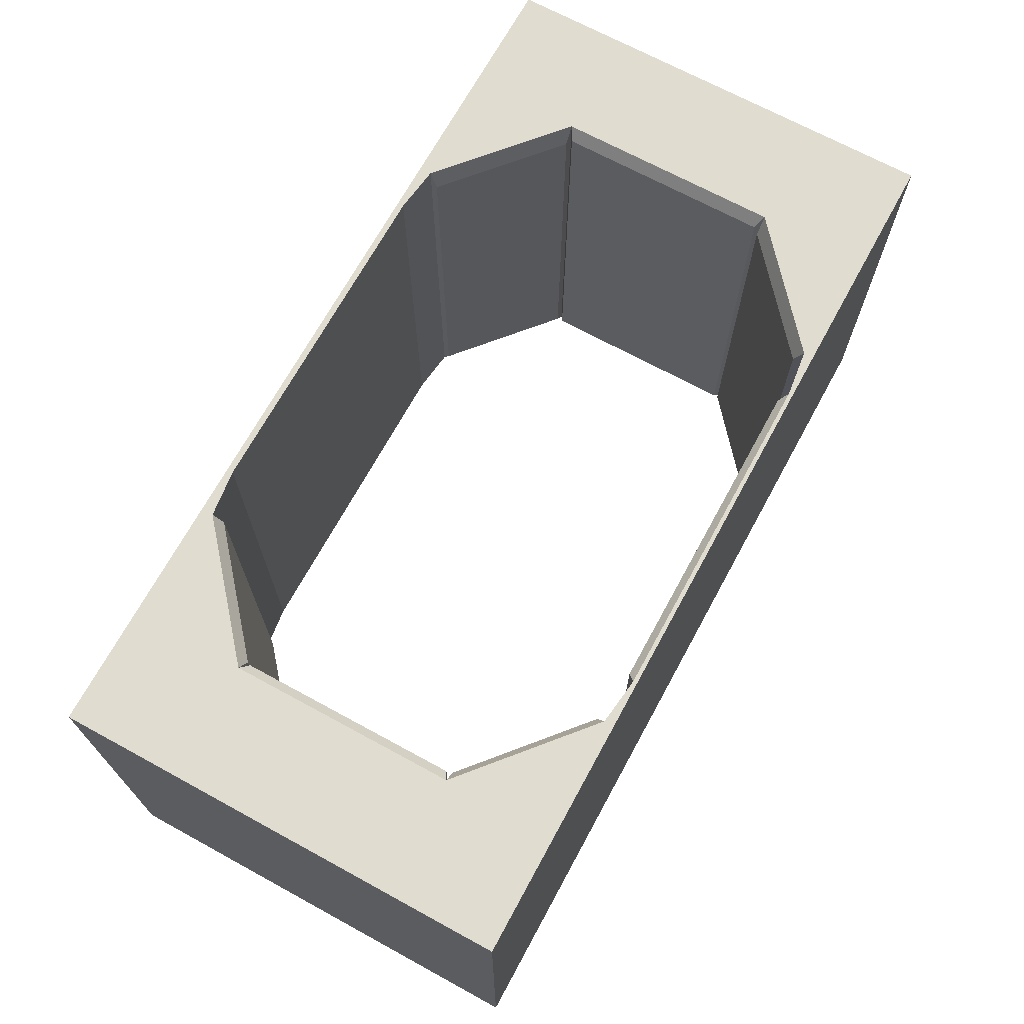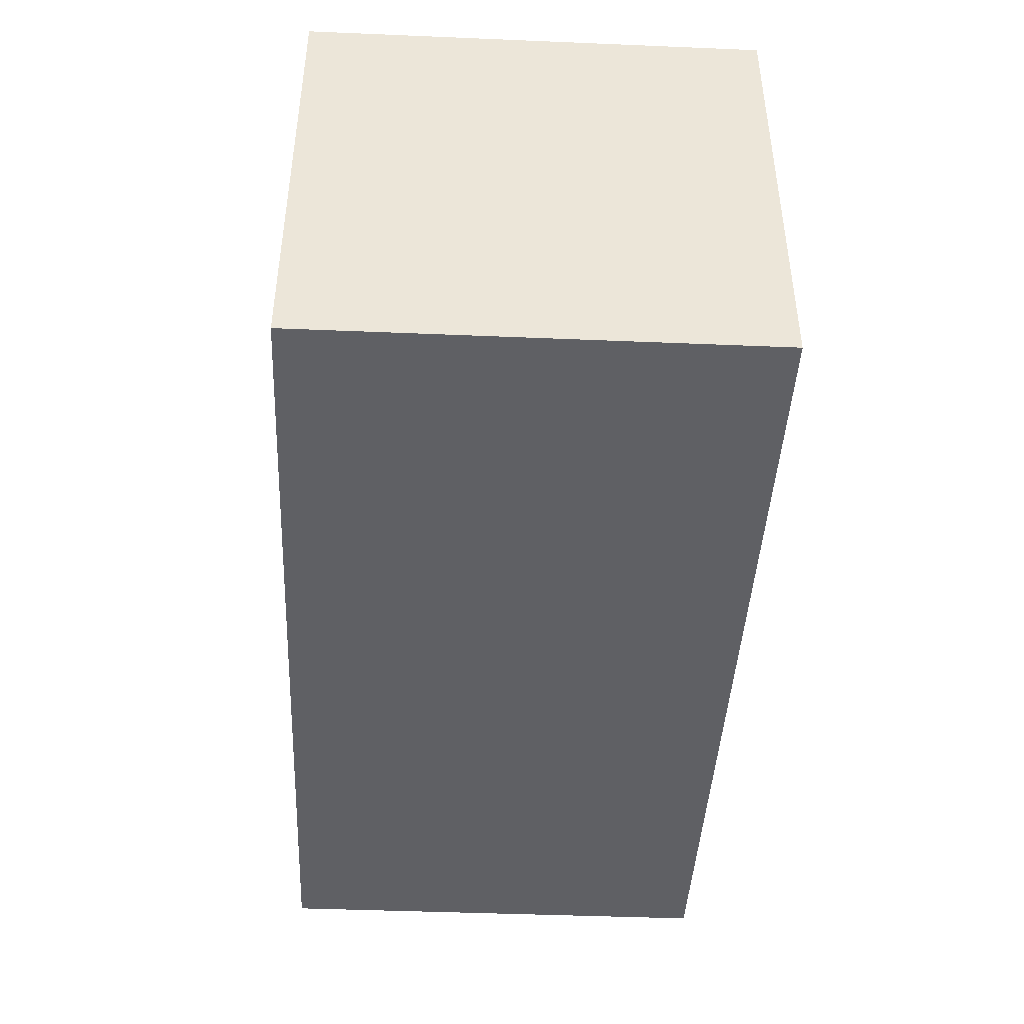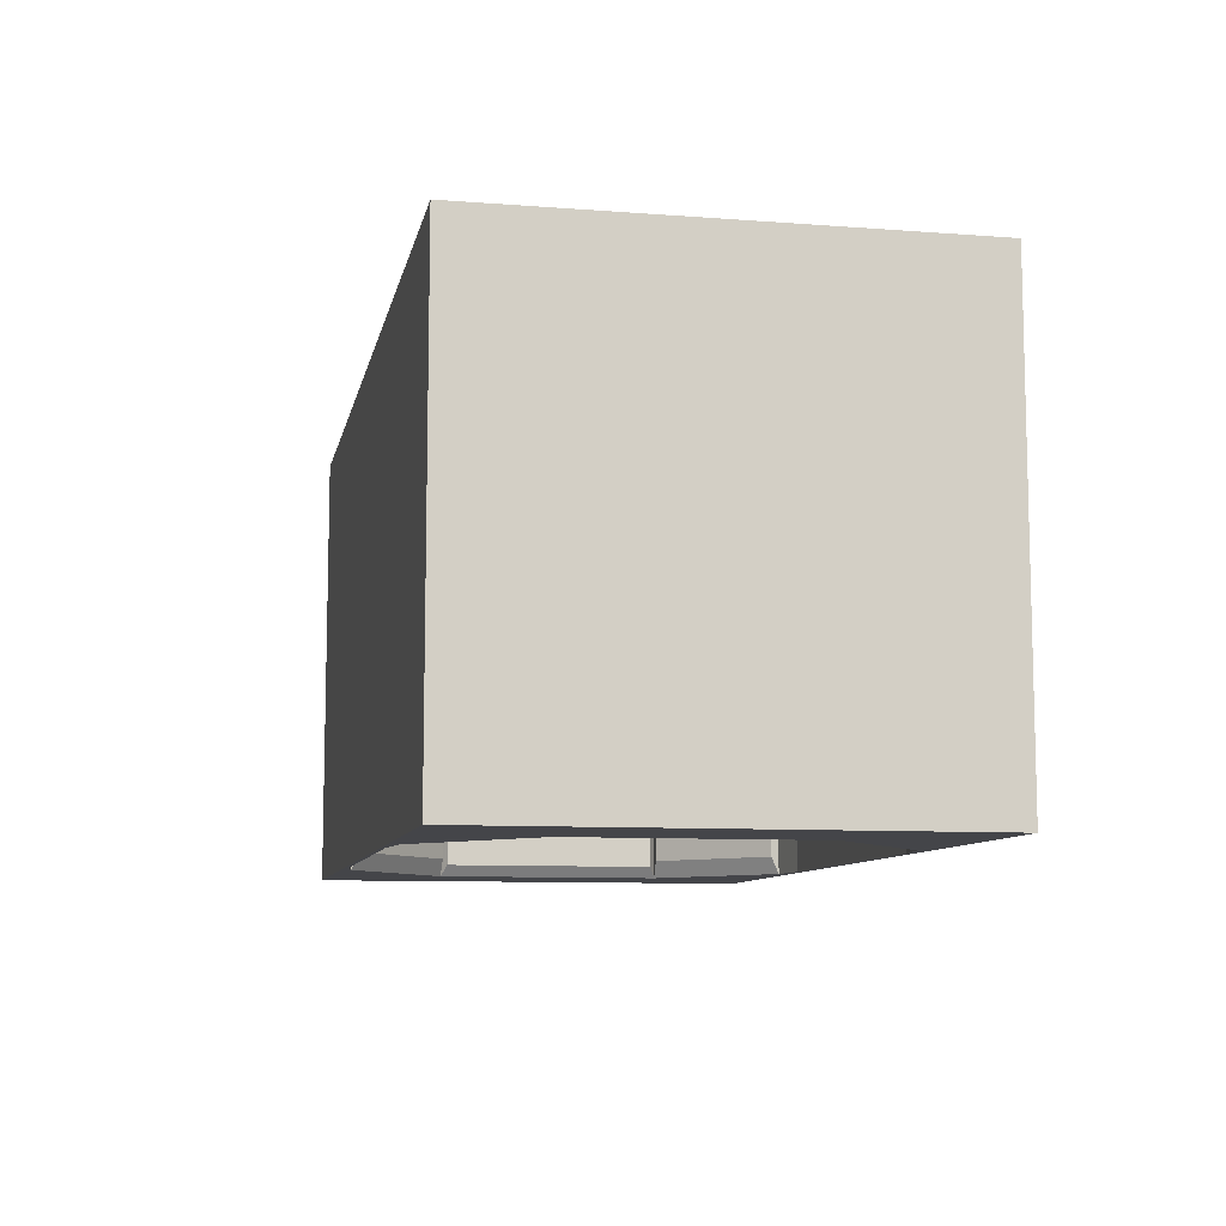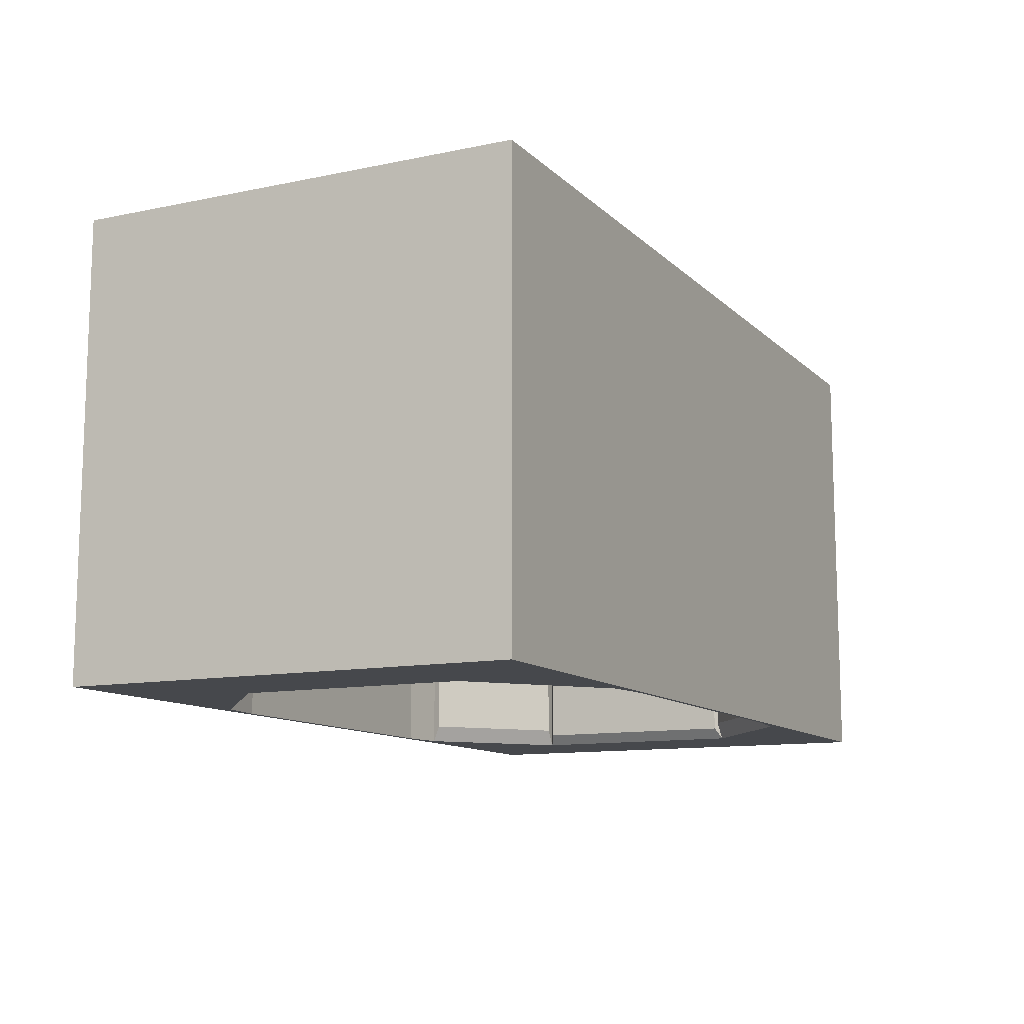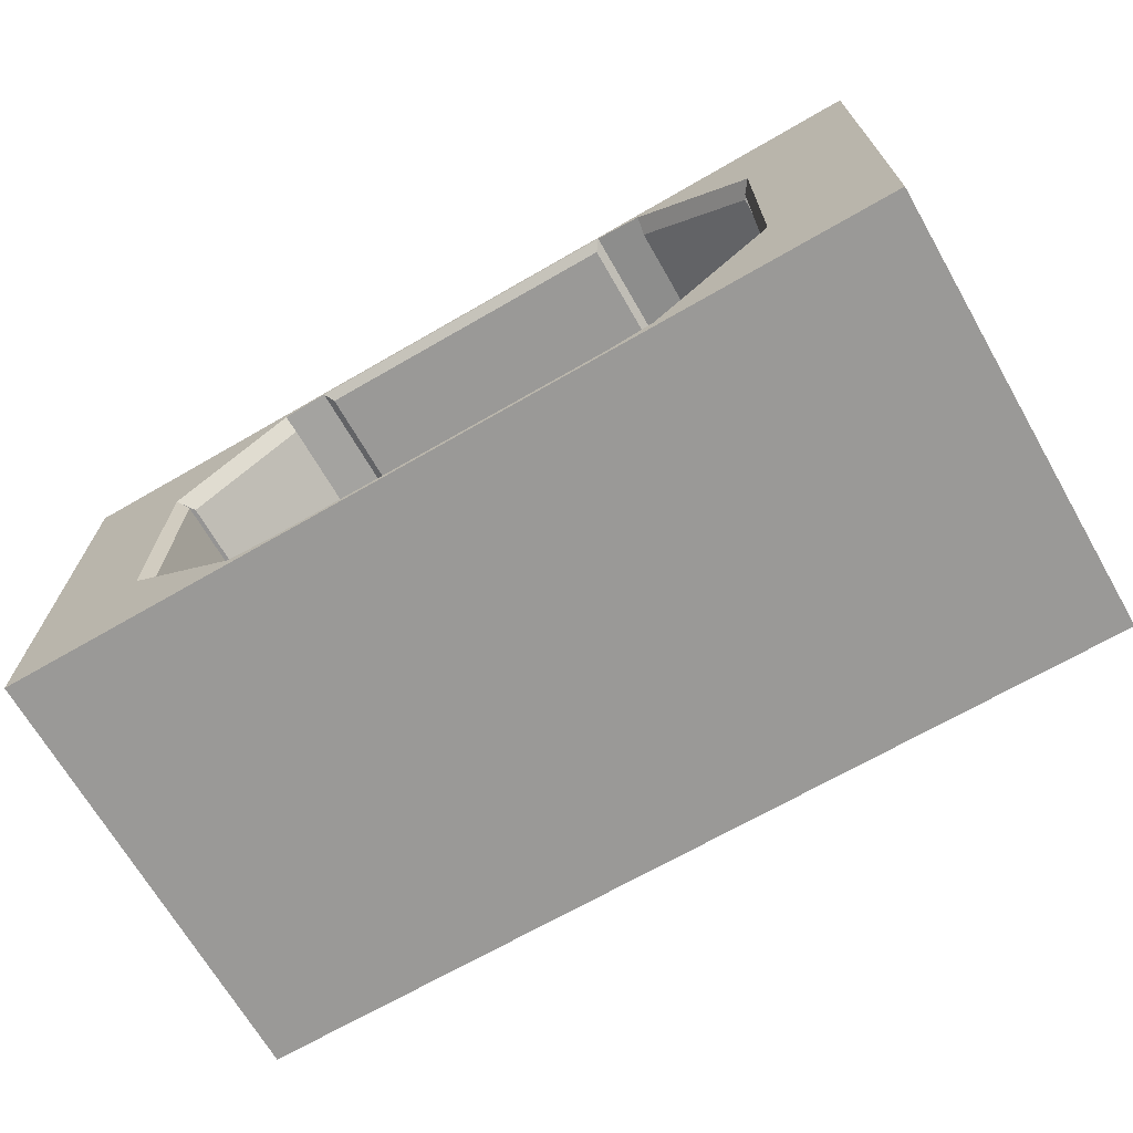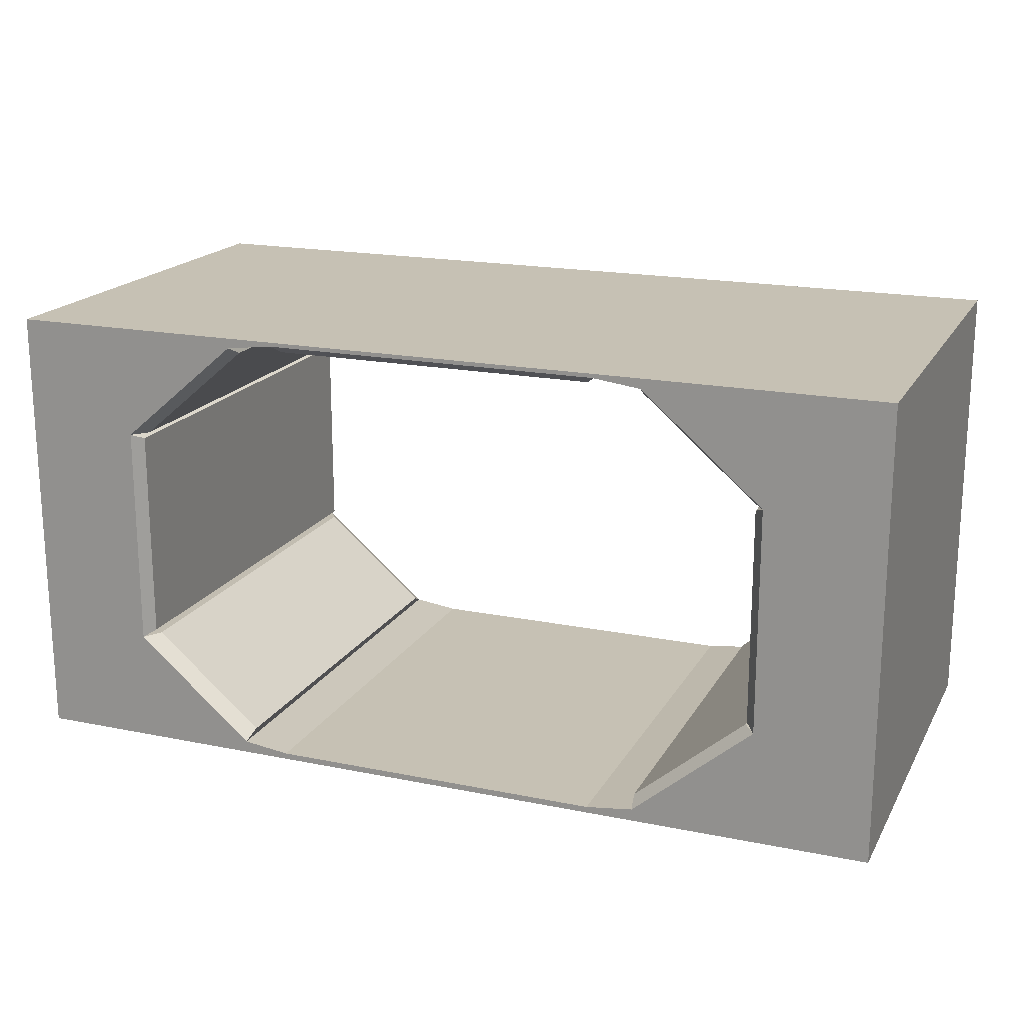
<metadata>
{"format":"obj","ext":"obj","renderer":"f3d","projection":"perspective","resolution":1024,"background":"white","views":[{"elev":69.6,"azim":118.6,"up":"+Z"},{"elev":-43.6,"azim":-92.8,"up":"+Y"},{"elev":-9.0,"azim":-101.4,"up":"+Z"},{"elev":-11.5,"azim":116.6,"up":"+Z"},{"elev":-69.0,"azim":30.0,"up":"+Y"},{"elev":18.5,"azim":-158.6,"up":"+Y"}]}
</metadata>
<code>
o hallway1_Mesh.006
v -1.854 0.6283 -1.25
v -1.192 1.195 -1.25
v -0.9316 1.228 -1.25
v -0.9316 -1.216 -1.25
v -1.192 -1.183 -1.25
v -1.854 -0.6164 -1.25
v 1.854 0.6283 -1.25
v 1.192 1.195 -1.25
v 0.9316 1.228 -1.25
v 0.9316 -1.216 -1.25
v 1.192 -1.183 -1.25
v 1.854 -0.6164 -1.25
v -1.854 0.6283 1.25
v -1.192 1.195 1.25
v -0.9316 1.228 1.25
v -0.9316 -1.216 1.25
v -1.192 -1.183 1.25
v -1.854 -0.6164 1.25
v 1.854 0.6283 1.25
v 1.192 1.195 1.25
v 0.9316 1.228 1.25
v 0.9316 -1.216 1.25
v 1.192 -1.183 1.25
v 1.854 -0.6164 1.25
v -2.5 -1.25 -1.25
v -2.5 1.25 -1.25
v 2.5 -1.25 -1.25
v 2.5 1.25 -1.25
v -2.5 -1.25 1.25
v -2.5 1.25 1.25
v 2.5 -1.25 1.25
v 2.5 1.25 1.25
v 0.8899 1.188 1.194
v 0.8899 1.188 -1.194
v -0.8899 1.188 1.194
v -0.8899 1.188 -1.194
v 1.802 0.5972 -1.188
v 1.802 -0.5853 -1.188
v 1.802 0.5972 1.188
v 1.802 -0.5853 1.188
v -1.802 0.5972 -1.188
v -1.802 0.5972 1.188
v -1.802 -0.5853 1.188
v -1.802 -0.5853 -1.188
v -1.787 0.625 -1.155
v -1.176 1.149 -1.155
v -1.176 -1.137 -1.155
v -1.787 -0.6131 -1.155
v 1.787 0.625 -1.155
v 1.176 1.149 -1.155
v 1.176 -1.137 -1.155
v 1.787 -0.6131 -1.155
v -1.787 0.625 1.155
v -1.176 1.149 1.155
v -1.176 -1.137 1.155
v -1.787 -0.6131 1.155
v 1.787 0.625 1.155
v 1.176 1.149 1.155
v 1.176 -1.137 1.155
v 1.787 -0.6131 1.155
f 10 23 11
f 17 4 5
f 10 16 22
f 10 22 23
f 17 16 4
f 10 4 16
f 19 49 7
f 5 55 17
f 20 50 58
f 8 49 50
f 32 27 28
f 26 29 30
f 17 18 29
f 8 28 7
f 28 30 32
f 31 25 27
f 30 18 13
f 32 24 31
f 17 29 16
f 22 29 31
f 31 23 22
f 28 12 7
f 20 32 21
f 21 30 15
f 30 14 15
f 21 34 9
f 32 20 19
f 13 14 30
f 18 42 13
f 6 43 18
f 2 26 3
f 3 28 9
f 28 8 9
f 26 2 1
f 11 27 10
f 4 27 25
f 25 5 4
f 27 11 12
f 23 31 24
f 5 25 6
f 26 6 25
f 9 36 3
f 15 33 21
f 3 35 15
f 12 37 7
f 24 38 12
f 19 40 24
f 1 44 6
f 1 42 41
f 7 39 19
f 20 57 19
f 12 60 24
f 14 46 2
f 18 48 6
f 11 52 12
f 1 53 13
f 2 45 1
f 14 53 54
f 23 60 59
f 23 51 11
f 5 48 47
f 17 56 18
f 19 57 49
f 5 47 55
f 20 8 50
f 8 7 49
f 32 31 27
f 26 25 29
f 28 26 30
f 31 29 25
f 30 29 18
f 32 19 24
f 22 16 29
f 28 27 12
f 21 32 30
f 21 33 34
f 18 43 42
f 6 44 43
f 3 26 28
f 4 10 27
f 26 1 6
f 9 34 36
f 15 35 33
f 3 36 35
f 12 38 37
f 24 40 38
f 19 39 40
f 1 41 44
f 1 13 42
f 7 37 39
f 20 58 57
f 12 52 60
f 14 54 46
f 18 56 48
f 11 51 52
f 1 45 53
f 2 46 45
f 14 13 53
f 23 24 60
f 23 59 51
f 5 6 48
f 17 55 56
f 36 33 35
f 36 34 33
f 41 43 44
f 41 42 43
f 40 37 38
f 40 39 37
f 49 58 50
f 49 57 58
f 54 45 46
f 54 53 45
f 51 60 52
f 51 59 60
f 56 47 48
f 56 55 47
f 8 21 9
f 15 2 3
f 8 20 21
f 15 14 2

</code>
